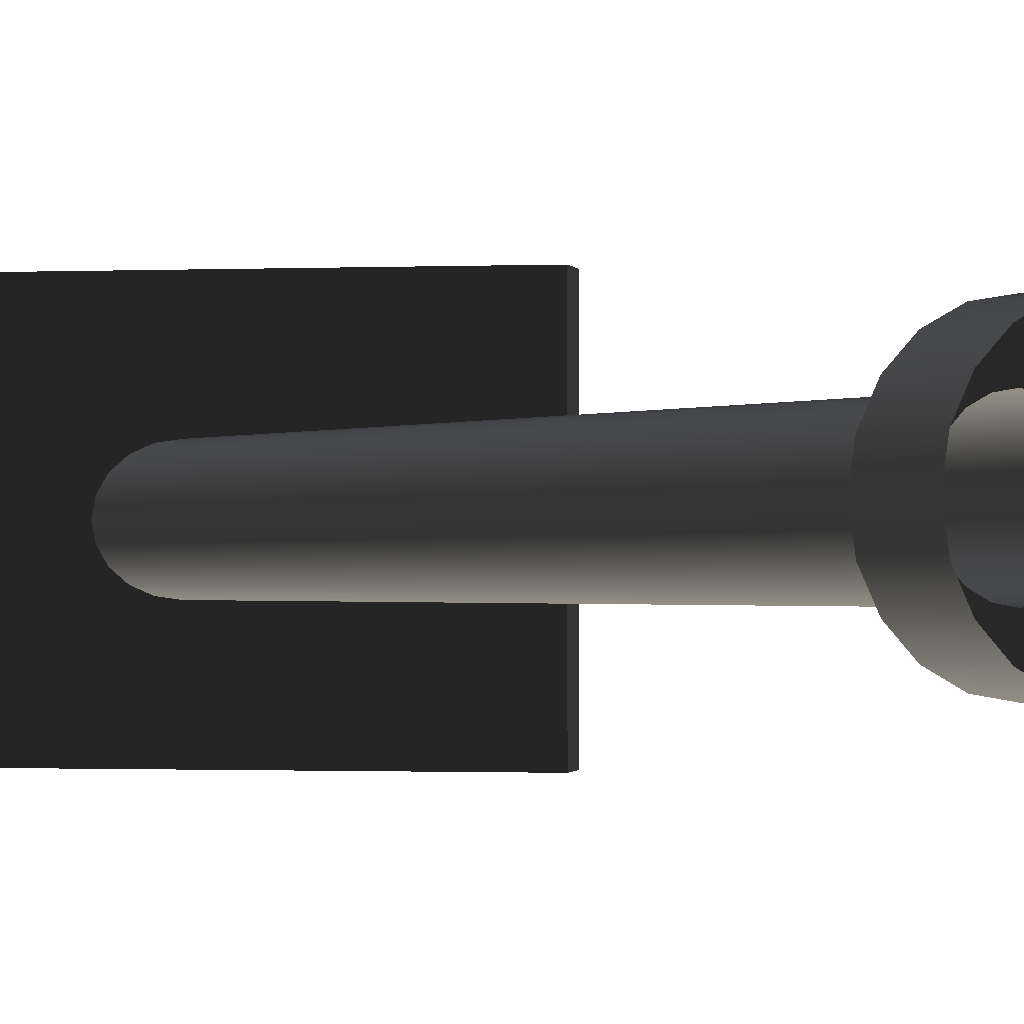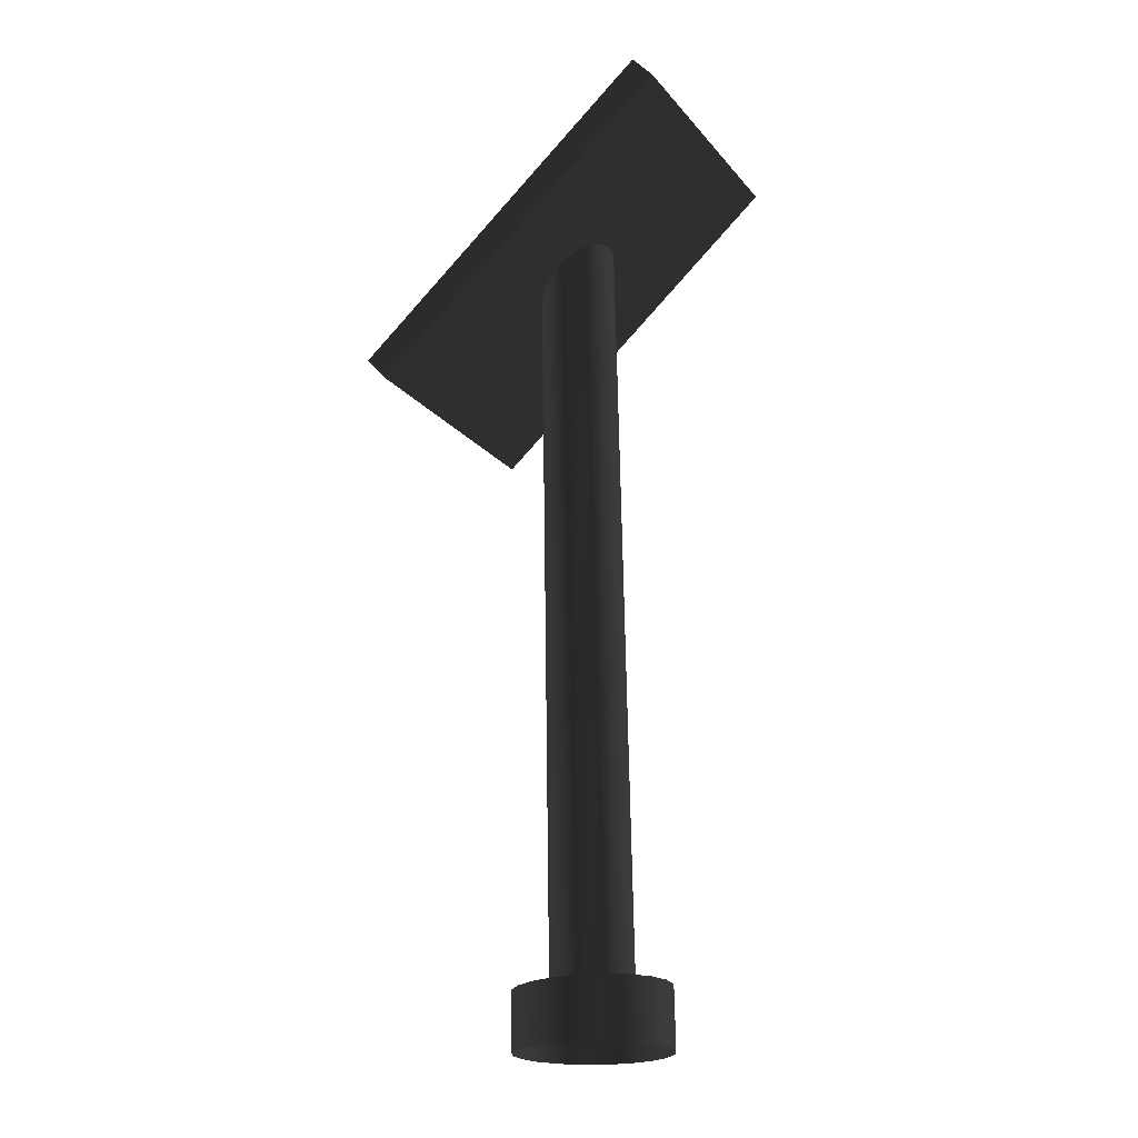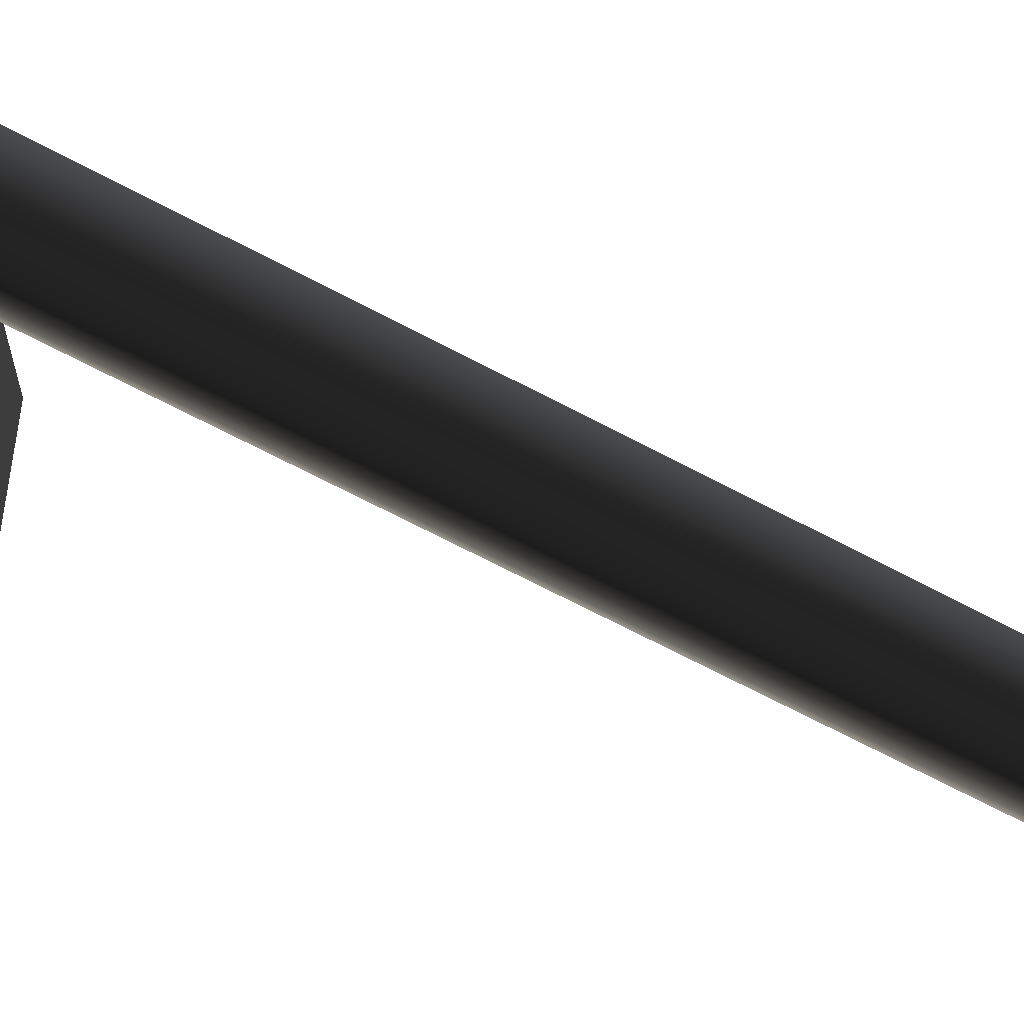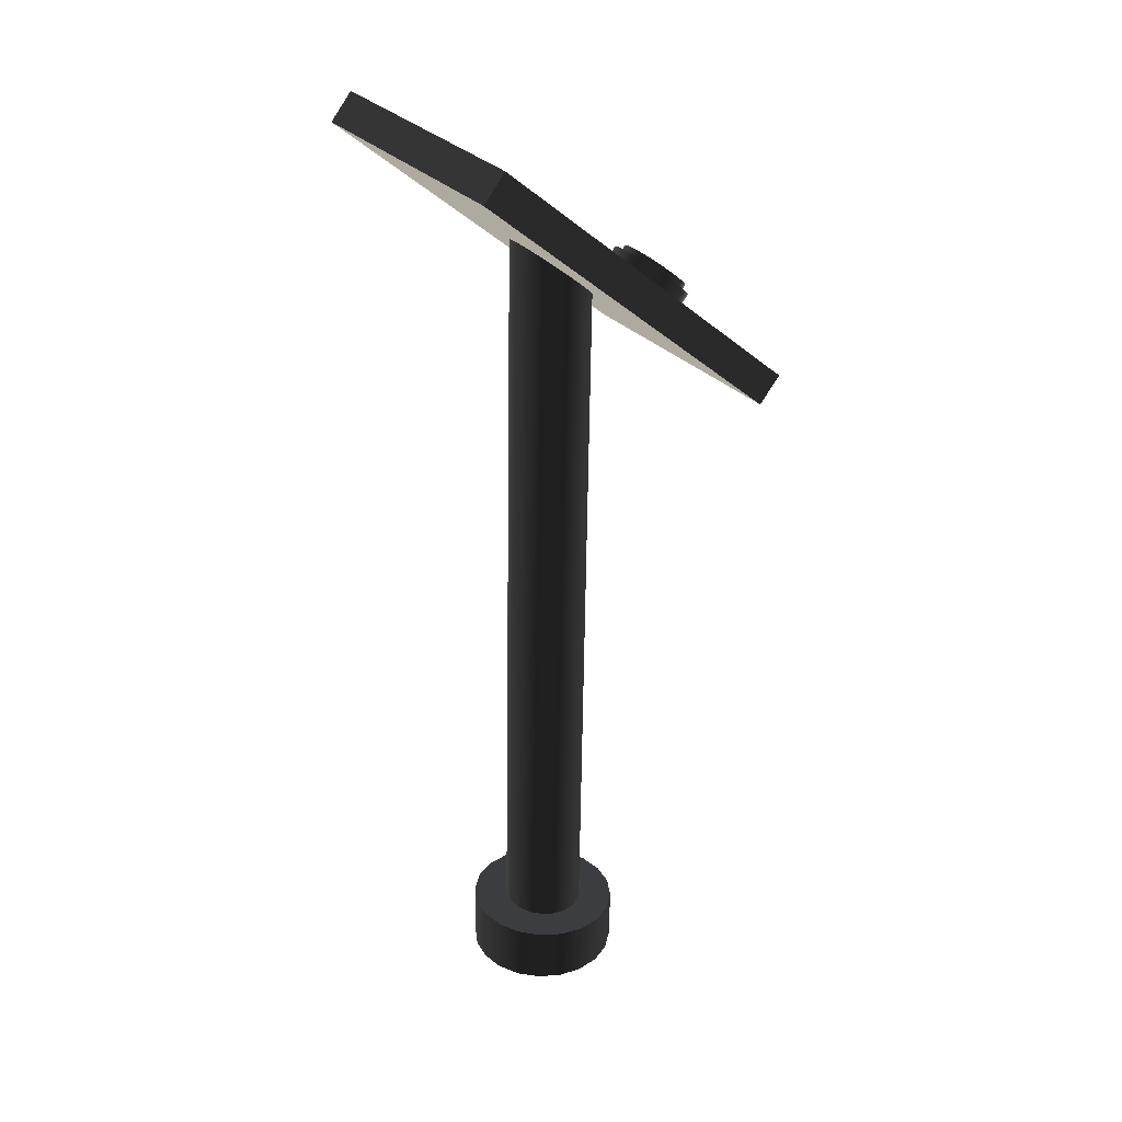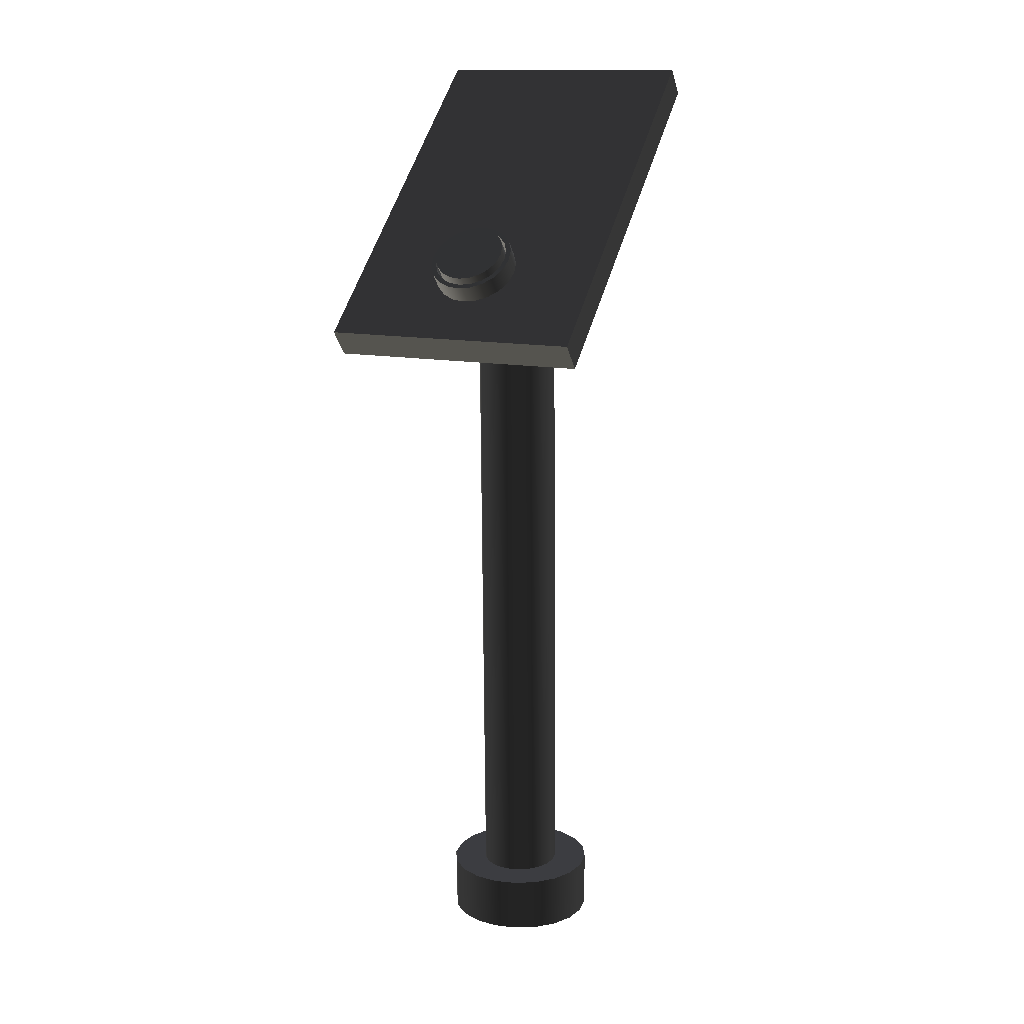
<metadata>
{"format":"obj","ext":"obj","renderer":"f3d","projection":"perspective","resolution":1024,"background":"white","views":[{"elev":-0.8,"azim":-30.0,"up":"+Z"},{"elev":-21.2,"azim":-151.7,"up":"+Y"},{"elev":-55.9,"azim":-121.7,"up":"+Z"},{"elev":30.6,"azim":-34.1,"up":"+Y"},{"elev":13.6,"azim":113.4,"up":"+Y"}]}
</metadata>
<code>
g default
v -2134 -57.7 -3430
v -2134 -57.7 -3366
v -2210 7.549 -3430
v -2210 7.549 -3366
v -2215 1.355 -3430
v -2215 1.355 -3366
v -2139 -63.89 -3430
v -2139 -63.89 -3366
v -2134 -57.7 -3398
v -2139 -63.89 -3398
v -2215 1.355 -3398
v -2210 7.549 -3398
v -2172 -25.07 -3430
v -2172 -25.07 -3398
v -2172 -25.07 -3366
v -2177 -31.27 -3366
v -2177 -31.27 -3398
v -2177 -31.27 -3430
g pCube201 grp_lab2_controlPanel
f 12 14 15 4
f 11 12 4 6
f 16 17 11 6
f 9 10 8 2
f 15 16 6 4
f 18 13 3 5
f 7 10 9 1
f 5 11 17 18
f 3 12 11 5
f 13 14 12 3
f 1 9 14 13
f 15 14 9 2
f 2 8 16 15
f 10 17 16 8
f 18 17 10 7
f 7 1 13 18
g default
v -2154 -40.58 -3388
v -2156 -38.65 -3389
v -2158 -37.12 -3391
v -2159 -36.14 -3394
v -2160 -35.8 -3398
v -2159 -36.14 -3401
v -2158 -37.12 -3404
v -2156 -38.65 -3406
v -2154 -40.58 -3408
v -2152 -42.72 -3408
v -2149 -44.86 -3408
v -2147 -46.79 -3406
v -2145 -48.33 -3404
v -2144 -49.31 -3401
v -2144 -49.65 -3398
v -2144 -49.31 -3394
v -2145 -48.33 -3391
v -2147 -46.79 -3389
v -2149 -44.86 -3388
v -2152 -42.72 -3387
v -2151 -36.63 -3388
v -2153 -34.7 -3389
v -2155 -33.17 -3391
v -2156 -32.19 -3394
v -2156 -31.85 -3398
v -2156 -32.19 -3401
v -2155 -33.17 -3404
v -2153 -34.7 -3406
v -2151 -36.63 -3408
v -2148 -38.78 -3408
v -2146 -40.92 -3408
v -2144 -42.85 -3406
v -2142 -44.38 -3404
v -2141 -45.36 -3401
v -2140 -45.7 -3398
v -2141 -45.36 -3394
v -2142 -44.38 -3391
v -2144 -42.85 -3389
v -2146 -40.92 -3388
v -2148 -38.78 -3387
v -2150 -36.88 -3389
v -2152 -35.18 -3390
v -2154 -33.82 -3392
v -2155 -32.95 -3395
v -2155 -32.65 -3398
v -2155 -32.95 -3400
v -2154 -33.82 -3403
v -2152 -35.18 -3405
v -2150 -36.88 -3406
v -2148 -38.78 -3407
v -2146 -40.67 -3406
v -2144 -42.37 -3405
v -2143 -43.73 -3403
v -2142 -44.6 -3400
v -2141 -44.9 -3398
v -2142 -44.6 -3395
v -2143 -43.73 -3392
v -2144 -42.37 -3390
v -2146 -40.67 -3389
v -2148 -38.78 -3388
v -2154 -40.83 -3389
v -2156 -39.12 -3390
v -2157 -37.77 -3392
v -2158 -36.9 -3395
v -2159 -36.6 -3398
v -2158 -36.9 -3400
v -2157 -37.77 -3403
v -2156 -39.13 -3405
v -2154 -40.83 -3406
v -2152 -42.72 -3407
v -2150 -44.61 -3406
v -2148 -46.32 -3405
v -2146 -47.68 -3403
v -2145 -48.55 -3400
v -2145 -48.85 -3398
v -2145 -48.55 -3395
v -2146 -47.68 -3392
v -2148 -46.32 -3390
v -2150 -44.62 -3389
v -2152 -42.72 -3388
g grp_lab2_controlPanel leverPLACEHOLDER1
f 19 20 40 39
f 20 21 41 40
f 21 22 42 41
f 22 23 43 42
f 23 24 44 43
f 24 25 45 44
f 25 26 46 45
f 26 27 47 46
f 27 28 48 47
f 28 29 49 48
f 29 30 50 49
f 30 31 51 50
f 31 32 52 51
f 32 33 53 52
f 33 34 54 53
f 34 35 55 54
f 35 36 56 55
f 36 37 57 56
f 37 38 58 57
f 38 19 39 58
f 39 40 60 59
f 40 41 61 60
f 41 42 62 61
f 42 43 63 62
f 43 44 64 63
f 44 45 65 64
f 45 46 66 65
f 46 47 67 66
f 47 48 68 67
f 48 49 69 68
f 49 50 70 69
f 50 51 71 70
f 51 52 72 71
f 52 53 73 72
f 53 54 74 73
f 54 55 75 74
f 55 56 76 75
f 56 57 77 76
f 57 58 78 77
f 58 39 59 78
f 59 60 80 79
f 60 61 81 80
f 61 62 82 81
f 62 63 83 82
f 63 64 84 83
f 64 65 85 84
f 65 66 86 85
f 66 67 87 86
f 67 68 88 87
f 68 69 89 88
f 69 70 90 89
f 70 71 91 90
f 71 72 92 91
f 72 73 93 92
f 73 74 94 93
f 74 75 95 94
f 75 76 96 95
f 76 77 97 96
f 77 78 98 97
f 78 59 79 98
g default
v -2180 -25.49 -3388
v -2183 -23.36 -3389
v -2185 -21.68 -3392
v -2186 -20.6 -3394
v -2186 -20.22 -3398
v -2186 -20.6 -3401
v -2185 -21.68 -3404
v -2183 -23.36 -3406
v -2180 -25.49 -3407
v -2177 -27.84 -3408
v -2174 -30.2 -3407
v -2172 -32.32 -3406
v -2170 -34.01 -3404
v -2169 -35.09 -3401
v -2168 -35.47 -3398
v -2169 -35.09 -3394
v -2170 -34.01 -3392
v -2172 -32.32 -3389
v -2174 -30.2 -3388
v -2177 -27.84 -3387
v -2184 -214.7 -3388
v -2187 -214.6 -3389
v -2189 -214.5 -3392
v -2190 -214.4 -3394
v -2191 -214.3 -3398
v -2190 -214.4 -3401
v -2189 -214.5 -3404
v -2187 -214.6 -3406
v -2184 -214.7 -3407
v -2181 -214.9 -3408
v -2178 -215.1 -3407
v -2175 -215.2 -3406
v -2173 -215.3 -3404
v -2171 -215.4 -3401
v -2171 -215.4 -3398
v -2171 -215.4 -3394
v -2173 -215.3 -3392
v -2175 -215.2 -3389
v -2178 -215.1 -3388
v -2181 -214.9 -3387
v -2187 -229.2 -3380
v -2192 -229.2 -3383
v -2192 -214.5 -3382
v -2186 -214.7 -3380
v -2196 -229.1 -3387
v -2196 -214.3 -3387
v -2199 -229.1 -3392
v -2198 -214.2 -3392
v -2200 -229 -3398
v -2199 -214.2 -3398
v -2199 -229.1 -3403
v -2198 -214.2 -3403
v -2196 -229.1 -3409
v -2196 -214.3 -3409
v -2192 -229.2 -3413
v -2192 -214.5 -3413
v -2187 -229.2 -3415
v -2186 -214.7 -3416
v -2181 -229.3 -3416
v -2181 -215 -3416
v -2175 -229.3 -3415
v -2175 -215.2 -3416
v -2170 -229.4 -3413
v -2170 -215.3 -3413
v -2166 -229.4 -3409
v -2166 -215.5 -3409
v -2163 -229.4 -3403
v -2163 -215.5 -3403
v -2162 -229.4 -3398
v -2162 -215.6 -3398
v -2163 -229.4 -3392
v -2163 -215.5 -3392
v -2166 -229.4 -3387
v -2166 -215.5 -3387
v -2170 -229.4 -3383
v -2170 -215.3 -3382
v -2175 -229.3 -3380
v -2175 -215.2 -3380
v -2181 -229.3 -3379
v -2181 -215 -3379
g grp_lab2_controlPanel pCylinder56
f 119 120 100 99
f 120 121 101 100
f 121 122 102 101
f 122 123 103 102
f 123 124 104 103
f 124 125 105 104
f 125 126 106 105
f 126 127 107 106
f 127 128 108 107
f 128 129 109 108
f 129 130 110 109
f 130 131 111 110
f 131 132 112 111
f 132 133 113 112
f 133 134 114 113
f 134 135 115 114
f 135 136 116 115
f 136 137 117 116
f 137 138 118 117
f 138 119 99 118
f 139 140 141 142
f 140 143 144 141
f 143 145 146 144
f 145 147 148 146
f 147 149 150 148
f 149 151 152 150
f 151 153 154 152
f 153 155 156 154
f 155 157 158 156
f 157 159 160 158
f 159 161 162 160
f 161 163 164 162
f 163 165 166 164
f 165 167 168 166
f 167 169 170 168
f 169 171 172 170
f 171 173 174 172
f 173 175 176 174
f 175 177 178 176
f 177 139 142 178
f 120 119 142 141
f 121 120 141 144
f 122 121 144 146
f 123 122 146 148
f 124 123 148 150
f 125 124 150 152
f 126 125 152 154
f 127 126 154 156
f 128 127 156 158
f 129 128 158 160
f 130 129 160 162
f 131 130 162 164
f 132 131 164 166
f 133 132 166 168
f 134 133 168 170
f 135 134 170 172
f 136 135 172 174
f 137 136 174 176
f 138 137 176 178
f 119 138 178 142
g default
v -2153 -39.76 -3389
v -2155 -38.16 -3391
v -2156 -36.9 -3393
v -2157 -36.08 -3395
v -2157 -35.8 -3398
v -2157 -36.08 -3400
v -2156 -36.9 -3403
v -2155 -38.16 -3405
v -2153 -39.76 -3406
v -2151 -41.53 -3406
v -2149 -43.3 -3406
v -2147 -44.9 -3405
v -2146 -46.16 -3403
v -2145 -46.98 -3400
v -2144 -47.26 -3398
v -2145 -46.98 -3395
v -2146 -46.16 -3393
v -2147 -44.9 -3391
v -2149 -43.3 -3389
v -2151 -41.53 -3389
v -2149 -35.81 -3389
v -2151 -34.21 -3391
v -2153 -32.95 -3393
v -2153 -32.13 -3395
v -2154 -31.85 -3398
v -2153 -32.13 -3400
v -2153 -32.95 -3403
v -2151 -34.21 -3405
v -2149 -35.81 -3406
v -2147 -37.58 -3406
v -2145 -39.35 -3406
v -2143 -40.95 -3405
v -2142 -42.21 -3403
v -2141 -43.03 -3400
v -2141 -43.31 -3398
v -2141 -43.03 -3395
v -2142 -42.21 -3393
v -2143 -40.95 -3391
v -2145 -39.35 -3389
v -2147 -37.58 -3389
v -2151 -41.53 -3398
v -2147 -37.58 -3398
g grp_lab2_controlPanel leverPLACEHOLDER
f 179 180 200 199
f 180 181 201 200
f 181 182 202 201
f 182 183 203 202
f 183 184 204 203
f 184 185 205 204
f 185 186 206 205
f 186 187 207 206
f 187 188 208 207
f 188 189 209 208
f 189 190 210 209
f 190 191 211 210
f 191 192 212 211
f 192 193 213 212
f 193 194 214 213
f 194 195 215 214
f 195 196 216 215
f 196 197 217 216
f 197 198 218 217
f 198 179 199 218
f 180 179 219
f 181 180 219
f 182 181 219
f 183 182 219
f 184 183 219
f 185 184 219
f 186 185 219
f 187 186 219
f 188 187 219
f 189 188 219
f 190 189 219
f 191 190 219
f 192 191 219
f 193 192 219
f 194 193 219
f 195 194 219
f 196 195 219
f 197 196 219
f 198 197 219
f 179 198 219
f 199 200 220
f 200 201 220
f 201 202 220
f 202 203 220
f 203 204 220
f 204 205 220
f 205 206 220
f 206 207 220
f 207 208 220
f 208 209 220
f 209 210 220
f 210 211 220
f 211 212 220
f 212 213 220
f 213 214 220
f 214 215 220
f 215 216 220
f 216 217 220
f 217 218 220
f 218 199 220
g default
v -2183 -15.6 -3427
v -2183 -15.6 -3421
v -2183 -15.6 -3415
v -2183 -15.6 -3409
v -2183 -15.6 -3403
v -2183 -15.6 -3398
v -2183 -15.6 -3392
v -2183 -15.6 -3386
v -2183 -15.6 -3380
v -2183 -15.6 -3374
v -2183 -15.6 -3368
v -2185 -13.93 -3427
v -2185 -13.93 -3421
v -2185 -13.93 -3415
v -2185 -13.93 -3409
v -2185 -13.93 -3403
v -2185 -13.93 -3398
v -2185 -13.93 -3392
v -2185 -13.93 -3386
v -2185 -13.93 -3380
v -2185 -13.93 -3374
v -2185 -13.93 -3368
v -2187 -12.25 -3427
v -2187 -12.25 -3421
v -2187 -12.25 -3415
v -2187 -12.25 -3409
v -2187 -12.25 -3403
v -2187 -12.25 -3398
v -2187 -12.25 -3392
v -2187 -12.25 -3386
v -2187 -12.25 -3380
v -2187 -12.25 -3374
v -2187 -12.25 -3368
v -2189 -10.58 -3427
v -2189 -10.58 -3421
v -2189 -10.58 -3415
v -2189 -10.58 -3409
v -2189 -10.58 -3403
v -2189 -10.58 -3398
v -2189 -10.58 -3392
v -2189 -10.58 -3386
v -2189 -10.58 -3380
v -2189 -10.58 -3374
v -2189 -10.58 -3368
v -2191 -8.905 -3427
v -2191 -8.905 -3421
v -2191 -8.905 -3415
v -2191 -8.905 -3409
v -2191 -8.905 -3403
v -2191 -8.905 -3398
v -2191 -8.905 -3392
v -2191 -8.905 -3386
v -2191 -8.905 -3380
v -2191 -8.905 -3374
v -2191 -8.905 -3368
v -2193 -7.232 -3427
v -2193 -7.232 -3421
v -2193 -7.232 -3415
v -2193 -7.232 -3409
v -2193 -7.232 -3403
v -2193 -7.232 -3398
v -2193 -7.232 -3392
v -2193 -7.232 -3386
v -2193 -7.232 -3380
v -2193 -7.232 -3374
v -2193 -7.232 -3368
v -2195 -5.558 -3427
v -2195 -5.558 -3421
v -2195 -5.558 -3415
v -2195 -5.558 -3409
v -2195 -5.558 -3403
v -2195 -5.558 -3398
v -2195 -5.558 -3392
v -2195 -5.558 -3386
v -2195 -5.558 -3380
v -2195 -5.558 -3374
v -2195 -5.558 -3368
v -2197 -3.884 -3427
v -2197 -3.884 -3421
v -2197 -3.884 -3415
v -2197 -3.884 -3409
v -2197 -3.884 -3403
v -2197 -3.884 -3398
v -2197 -3.884 -3392
v -2197 -3.884 -3386
v -2197 -3.884 -3380
v -2197 -3.884 -3374
v -2197 -3.884 -3368
v -2199 -2.211 -3427
v -2199 -2.211 -3421
v -2199 -2.211 -3415
v -2199 -2.211 -3409
v -2199 -2.211 -3403
v -2199 -2.211 -3398
v -2199 -2.211 -3392
v -2199 -2.211 -3386
v -2199 -2.211 -3380
v -2199 -2.211 -3374
v -2199 -2.211 -3368
v -2201 -0.5373 -3427
v -2201 -0.5373 -3421
v -2201 -0.5373 -3415
v -2201 -0.5373 -3409
v -2201 -0.5373 -3403
v -2201 -0.5373 -3398
v -2201 -0.5373 -3392
v -2201 -0.5373 -3386
v -2201 -0.5373 -3380
v -2201 -0.5373 -3374
v -2201 -0.5373 -3368
v -2203 1.136 -3427
v -2203 1.136 -3421
v -2203 1.136 -3415
v -2203 1.136 -3409
v -2203 1.136 -3403
v -2203 1.136 -3398
v -2203 1.136 -3392
v -2203 1.136 -3386
v -2203 1.136 -3380
v -2203 1.136 -3374
v -2203 1.136 -3368
g grp_lab2_controlPanel pPlane12
f 221 222 233 232
f 222 223 234 233
f 223 224 235 234
f 224 225 236 235
f 225 226 237 236
f 226 227 238 237
f 227 228 239 238
f 228 229 240 239
f 229 230 241 240
f 230 231 242 241
f 232 233 244 243
f 233 234 245 244
f 234 235 246 245
f 235 236 247 246
f 236 237 248 247
f 237 238 249 248
f 238 239 250 249
f 239 240 251 250
f 240 241 252 251
f 241 242 253 252
f 243 244 255 254
f 244 245 256 255
f 245 246 257 256
f 246 247 258 257
f 247 248 259 258
f 248 249 260 259
f 249 250 261 260
f 250 251 262 261
f 251 252 263 262
f 252 253 264 263
f 254 255 266 265
f 255 256 267 266
f 256 257 268 267
f 257 258 269 268
f 258 259 270 269
f 259 260 271 270
f 260 261 272 271
f 261 262 273 272
f 262 263 274 273
f 263 264 275 274
f 265 266 277 276
f 266 267 278 277
f 267 268 279 278
f 268 269 280 279
f 269 270 281 280
f 270 271 282 281
f 271 272 283 282
f 272 273 284 283
f 273 274 285 284
f 274 275 286 285
f 276 277 288 287
f 277 278 289 288
f 278 279 290 289
f 279 280 291 290
f 280 281 292 291
f 281 282 293 292
f 282 283 294 293
f 283 284 295 294
f 284 285 296 295
f 285 286 297 296
f 287 288 299 298
f 288 289 300 299
f 289 290 301 300
f 290 291 302 301
f 291 292 303 302
f 292 293 304 303
f 293 294 305 304
f 294 295 306 305
f 295 296 307 306
f 296 297 308 307
f 298 299 310 309
f 299 300 311 310
f 300 301 312 311
f 301 302 313 312
f 302 303 314 313
f 303 304 315 314
f 304 305 316 315
f 305 306 317 316
f 306 307 318 317
f 307 308 319 318
f 309 310 321 320
f 310 311 322 321
f 311 312 323 322
f 312 313 324 323
f 313 314 325 324
f 314 315 326 325
f 315 316 327 326
f 316 317 328 327
f 317 318 329 328
f 318 319 330 329
f 320 321 332 331
f 321 322 333 332
f 322 323 334 333
f 323 324 335 334
f 324 325 336 335
f 325 326 337 336
f 326 327 338 337
f 327 328 339 338
f 328 329 340 339
f 329 330 341 340

</code>
